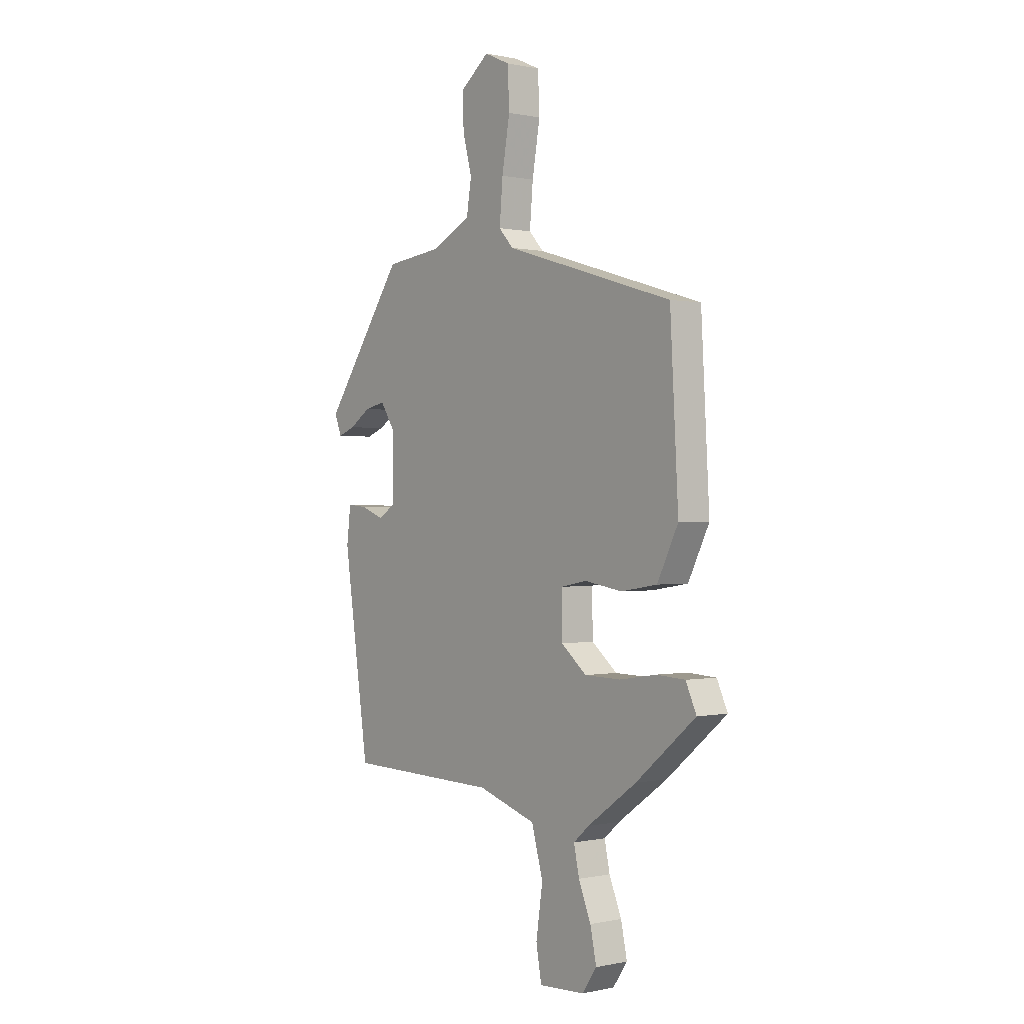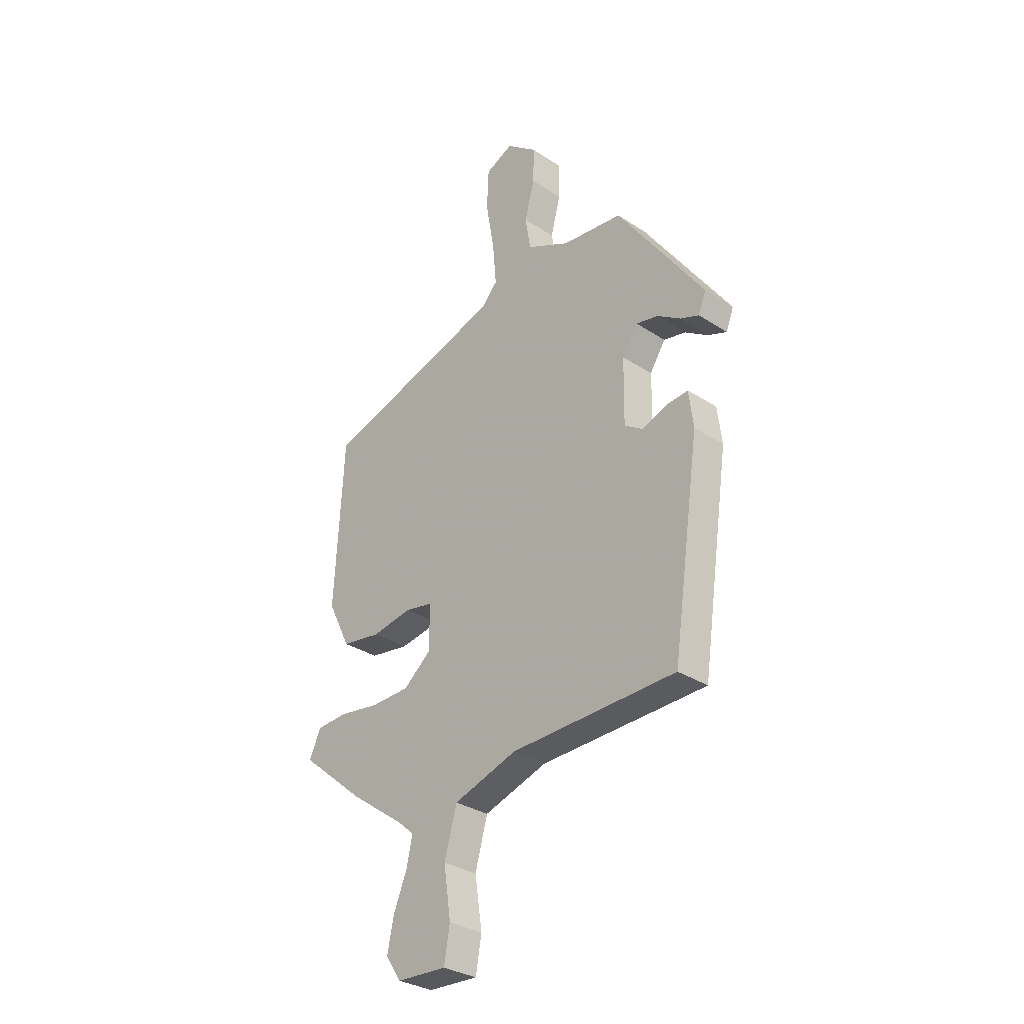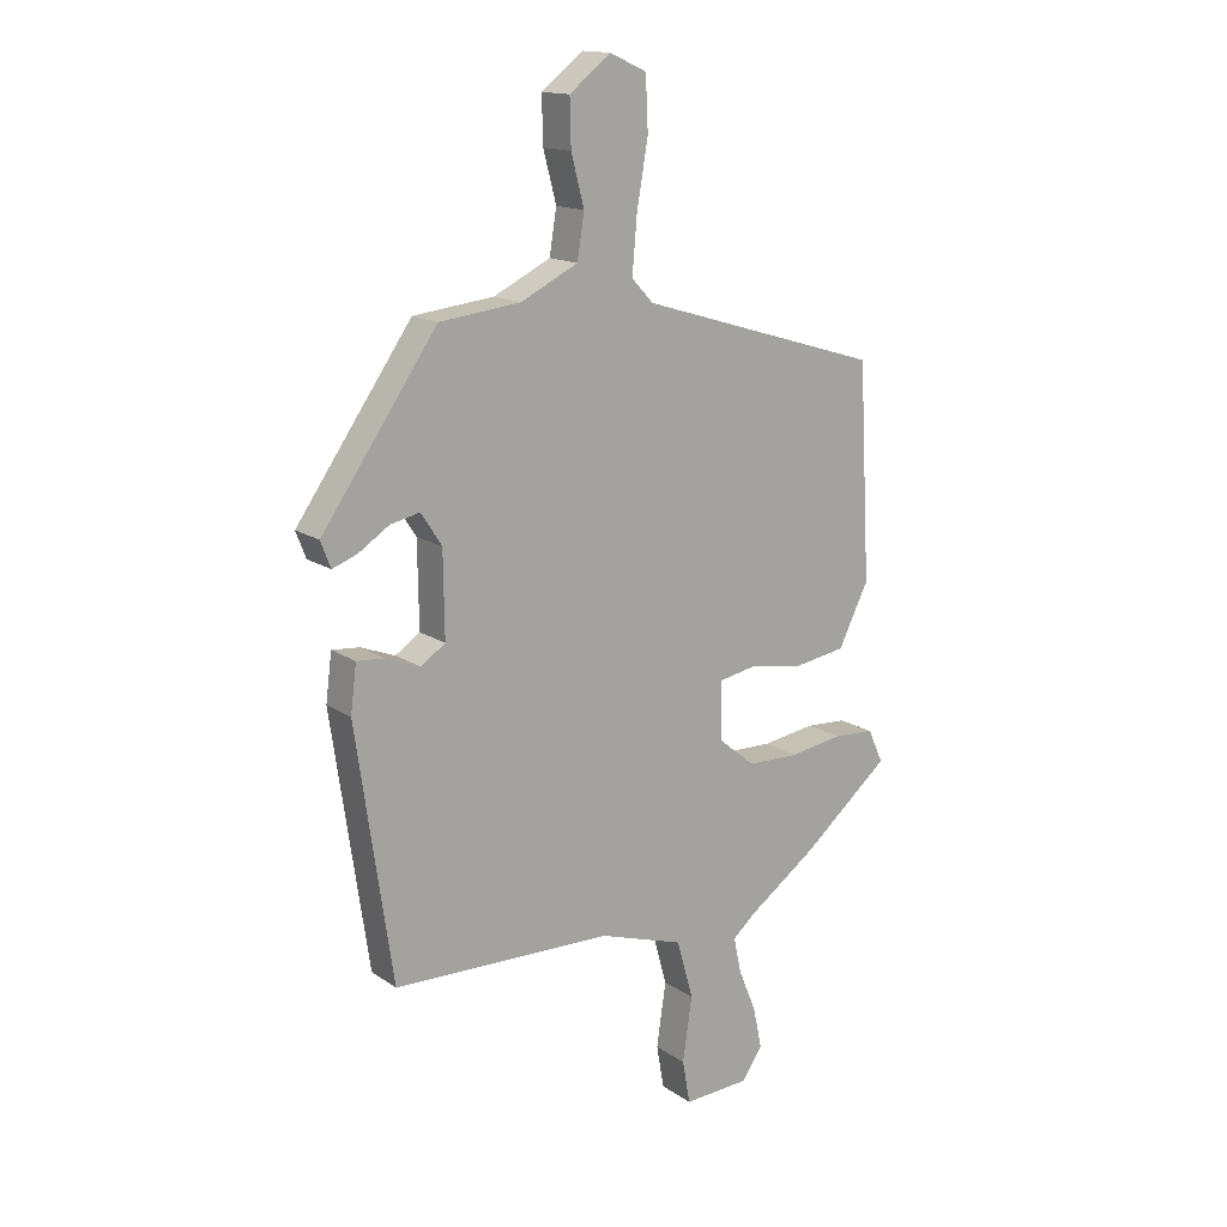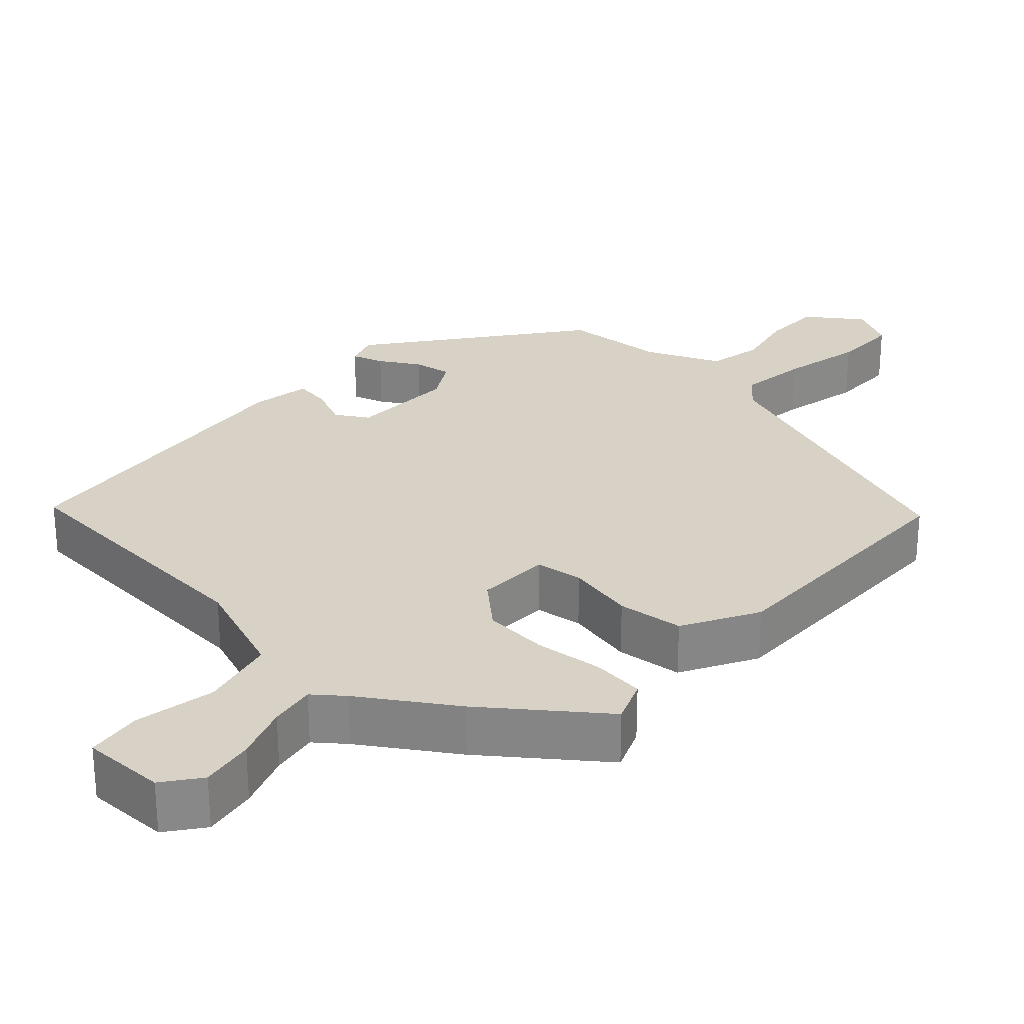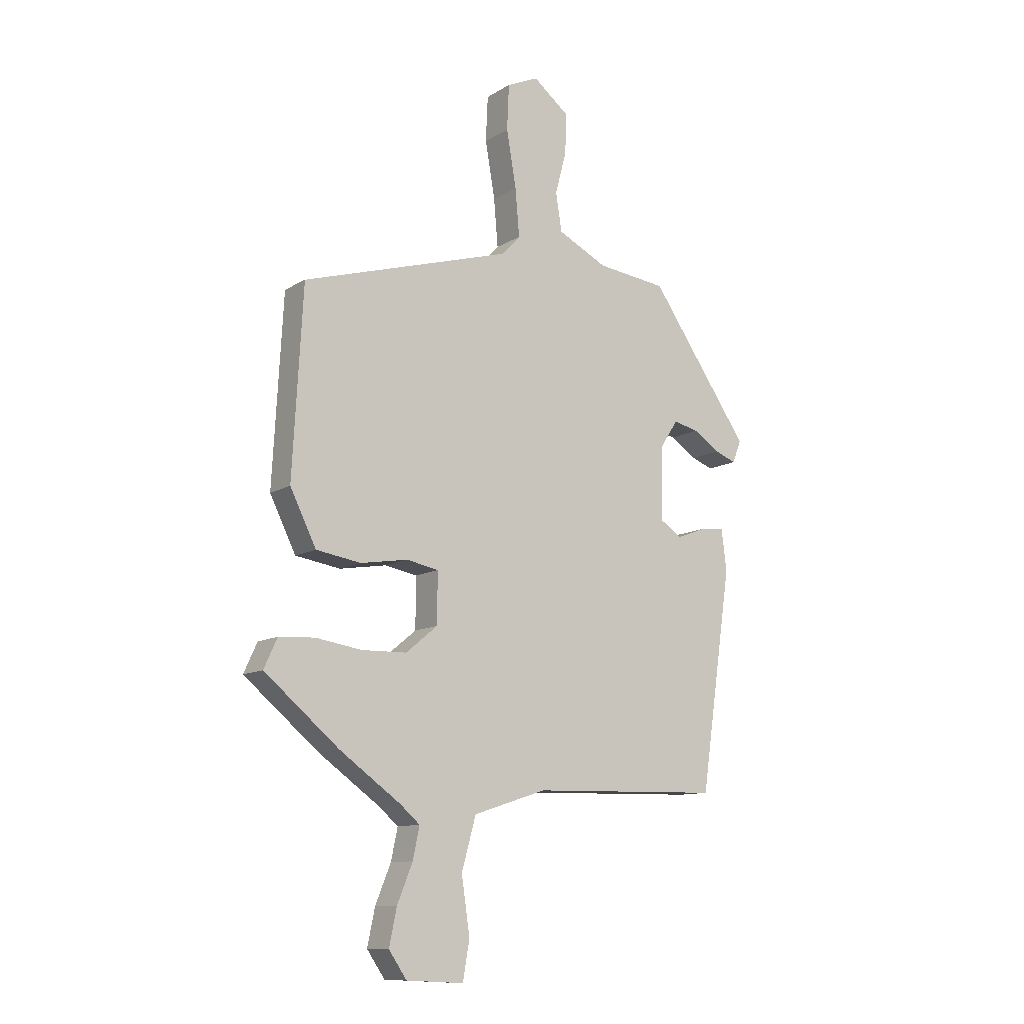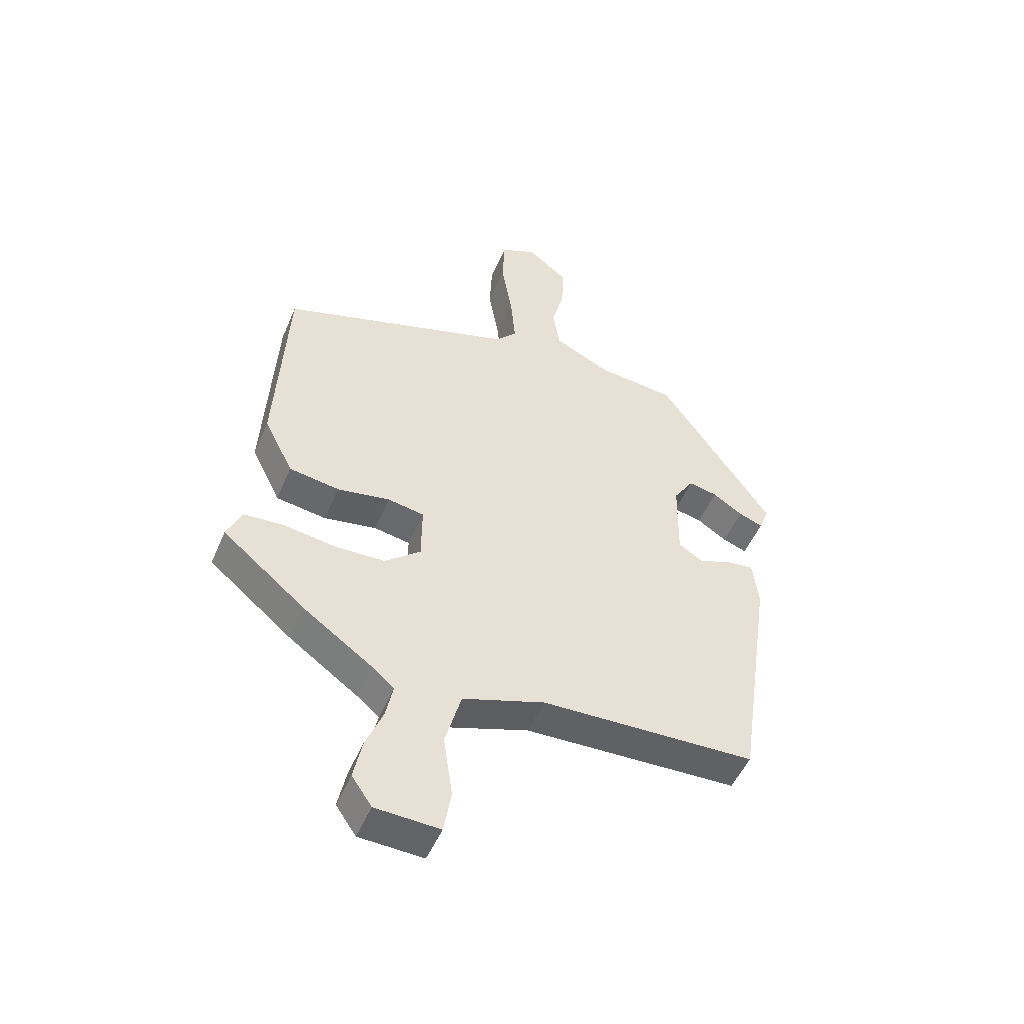
<metadata>
{"format":"obj","ext":"obj","renderer":"f3d","projection":"perspective","resolution":1024,"background":"white","views":[{"elev":0.2,"azim":-128.7,"up":"+Z"},{"elev":-31.5,"azim":47.1,"up":"+Z"},{"elev":15.2,"azim":144.3,"up":"+Z"},{"elev":27.6,"azim":-134.8,"up":"+Y"},{"elev":-11.2,"azim":-34.9,"up":"+Z"},{"elev":-50.1,"azim":-22.5,"up":"+Z"}]}
</metadata>
<code>
v -0.454 0.07 0.335
v -0.043 0.07 0.459
v -0.007 0.07 0.498
v -0.015 0.07 0.591
v -0.034 0.07 0.701
v -0.03 0.07 0.79
v 0.032 0.07 0.818
v 0.102 0.07 0.763
v 0.1 0.07 0.685
v 0.078 0.07 0.601
v 0.09 0.07 0.527
v 0.187 0.07 0.479
v 0.324 0.07 0.463
v 0.52 0.07 0.182
v 0.503 0.07 0.138
v 0.461 0.07 0.154
v 0.409 0.07 0.188
v 0.359 0.07 0.199
v 0.324 0.07 0.145
v 0.322 0.07 0.003
v 0.364 0.07 -0.025
v 0.422 0.07 -0.003
v 0.469 0.07 0.001
v 0.479 0.07 -0.079
v 0.417 0.07 -0.504
v 0.044 0.07 -0.513
v -0.099 0.07 -0.559
v -0.127 0.07 -0.659
v -0.111 0.07 -0.768
v -0.124 0.07 -0.842
v -0.236 0.07 -0.836
v -0.271 0.07 -0.785
v -0.256 0.07 -0.714
v -0.226 0.07 -0.641
v -0.213 0.07 -0.58
v -0.251 0.07 -0.547
v -0.371 0.07 -0.461
v -0.517 0.07 -0.339
v -0.491 0.07 -0.282
v -0.421 0.07 -0.278
v -0.331 0.07 -0.292
v -0.243 0.07 -0.29
v -0.181 0.07 -0.239
v -0.18 0.07 -0.141
v -0.243 0.07 -0.129
v -0.335 0.07 -0.144
v -0.423 0.07 -0.13
v -0.474 0.07 -0.027
v -0.454 0 0.335
v -0.043 0 0.459
v -0.007 0 0.498
v -0.015 0 0.591
v -0.034 0 0.701
v -0.03 0 0.79
v 0.032 0 0.818
v 0.102 0 0.763
v 0.1 0 0.685
v 0.078 0 0.601
v 0.09 0 0.527
v 0.187 0 0.479
v 0.324 0 0.463
v 0.52 0 0.182
v 0.503 0 0.138
v 0.461 0 0.154
v 0.409 0 0.188
v 0.359 0 0.199
v 0.324 0 0.145
v 0.322 0 0.003
v 0.364 0 -0.025
v 0.422 0 -0.003
v 0.469 0 0.001
v 0.479 0 -0.079
v 0.417 0 -0.504
v 0.044 0 -0.513
v -0.099 0 -0.559
v -0.127 0 -0.659
v -0.111 0 -0.768
v -0.124 0 -0.842
v -0.236 0 -0.836
v -0.271 0 -0.785
v -0.256 0 -0.714
v -0.226 0 -0.641
v -0.213 0 -0.58
v -0.251 0 -0.547
v -0.371 0 -0.461
v -0.517 0 -0.339
v -0.491 0 -0.282
v -0.421 0 -0.278
v -0.331 0 -0.292
v -0.243 0 -0.29
v -0.181 0 -0.239
v -0.18 0 -0.141
v -0.243 0 -0.129
v -0.335 0 -0.144
v -0.423 0 -0.13
v -0.474 0 -0.027
f 48 1 2
f 47 48 2
f 46 47 2
f 45 46 2
f 44 45 2 3
f 43 44 3
f 39 40 41
f 38 39 41
f 37 38 41
f 36 37 41
f 35 36 41 42
f 32 33 34
f 31 32 34
f 30 31 34
f 29 30 34
f 28 29 34
f 27 28 34 35
f 35 42 43
f 27 35 43
f 26 27 43
f 25 26 43
f 24 25 43
f 23 24 43
f 22 23 43
f 21 22 43
f 15 16 17
f 14 15 17
f 13 14 17
f 12 13 17
f 11 12 17 18
f 8 9 10
f 7 8 10
f 6 7 10
f 5 6 10
f 4 5 10
f 3 4 10 11
f 11 18 19
f 3 11 19
f 43 3 19
f 43 19 20
f 20 21 43
f 50 49 96
f 50 96 95
f 50 95 94
f 50 94 93
f 51 50 93 92
f 51 92 91
f 89 88 87
f 89 87 86
f 89 86 85
f 89 85 84
f 90 89 84 83
f 82 81 80
f 82 80 79
f 82 79 78
f 82 78 77
f 82 77 76
f 83 82 76 75
f 91 90 83
f 91 83 75
f 91 75 74
f 91 74 73
f 91 73 72
f 91 72 71
f 91 71 70
f 91 70 69
f 65 64 63
f 65 63 62
f 65 62 61
f 65 61 60
f 66 65 60 59
f 58 57 56
f 58 56 55
f 58 55 54
f 58 54 53
f 58 53 52
f 59 58 52 51
f 67 66 59
f 67 59 51
f 67 51 91
f 68 67 91
f 91 69 68
f 1 49 50 2
f 2 50 51 3
f 3 51 52 4
f 4 52 53 5
f 5 53 54 6
f 6 54 55 7
f 7 55 56 8
f 8 56 57 9
f 9 57 58 10
f 10 58 59 11
f 11 59 60 12
f 12 60 61 13
f 13 61 62 14
f 14 62 63 15
f 15 63 64 16
f 16 64 65 17
f 17 65 66 18
f 18 66 67 19
f 19 67 68 20
f 20 68 69 21
f 21 69 70 22
f 22 70 71 23
f 23 71 72 24
f 24 72 73 25
f 25 73 74 26
f 26 74 75 27
f 27 75 76 28
f 28 76 77 29
f 29 77 78 30
f 30 78 79 31
f 31 79 80 32
f 32 80 81 33
f 33 81 82 34
f 34 82 83 35
f 35 83 84 36
f 36 84 85 37
f 37 85 86 38
f 38 86 87 39
f 39 87 88 40
f 40 88 89 41
f 41 89 90 42
f 42 90 91 43
f 43 91 92 44
f 44 92 93 45
f 45 93 94 46
f 46 94 95 47
f 47 95 96 48
f 48 96 49 1

</code>
